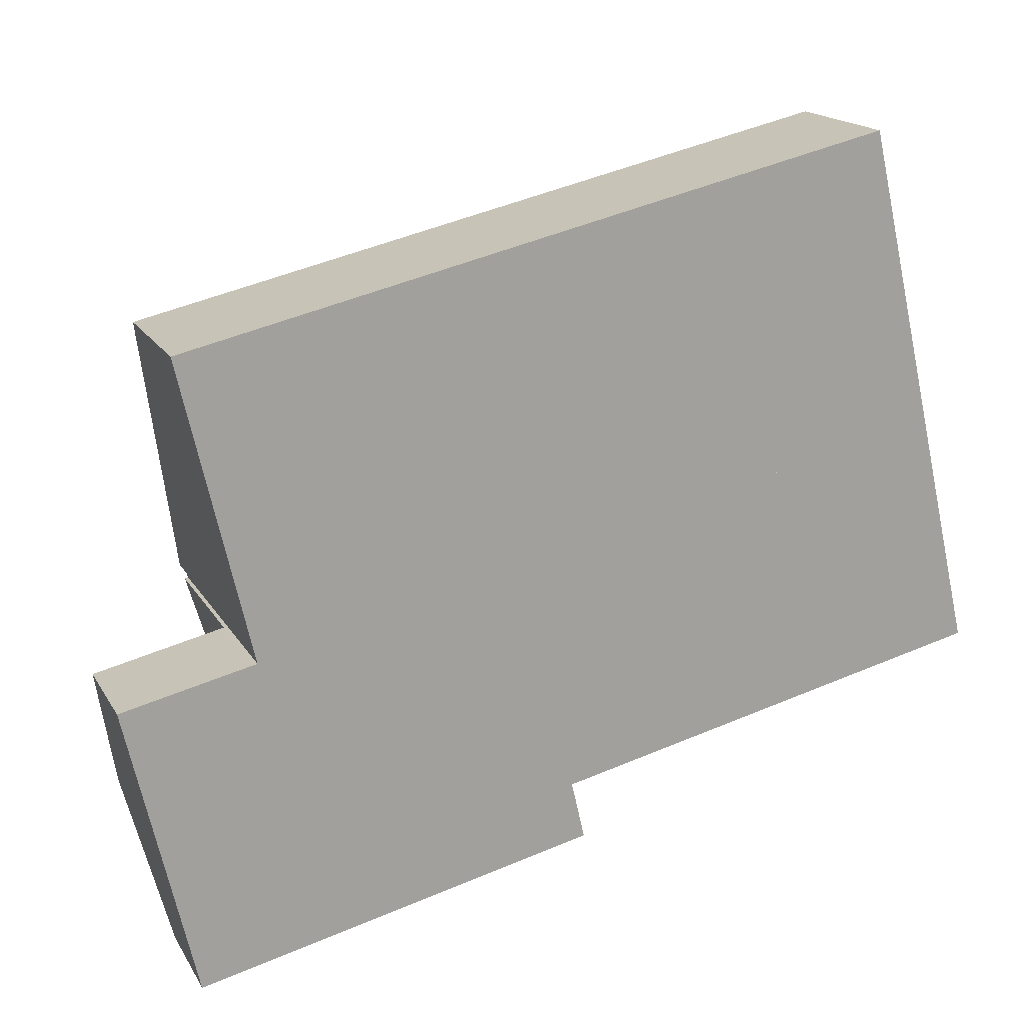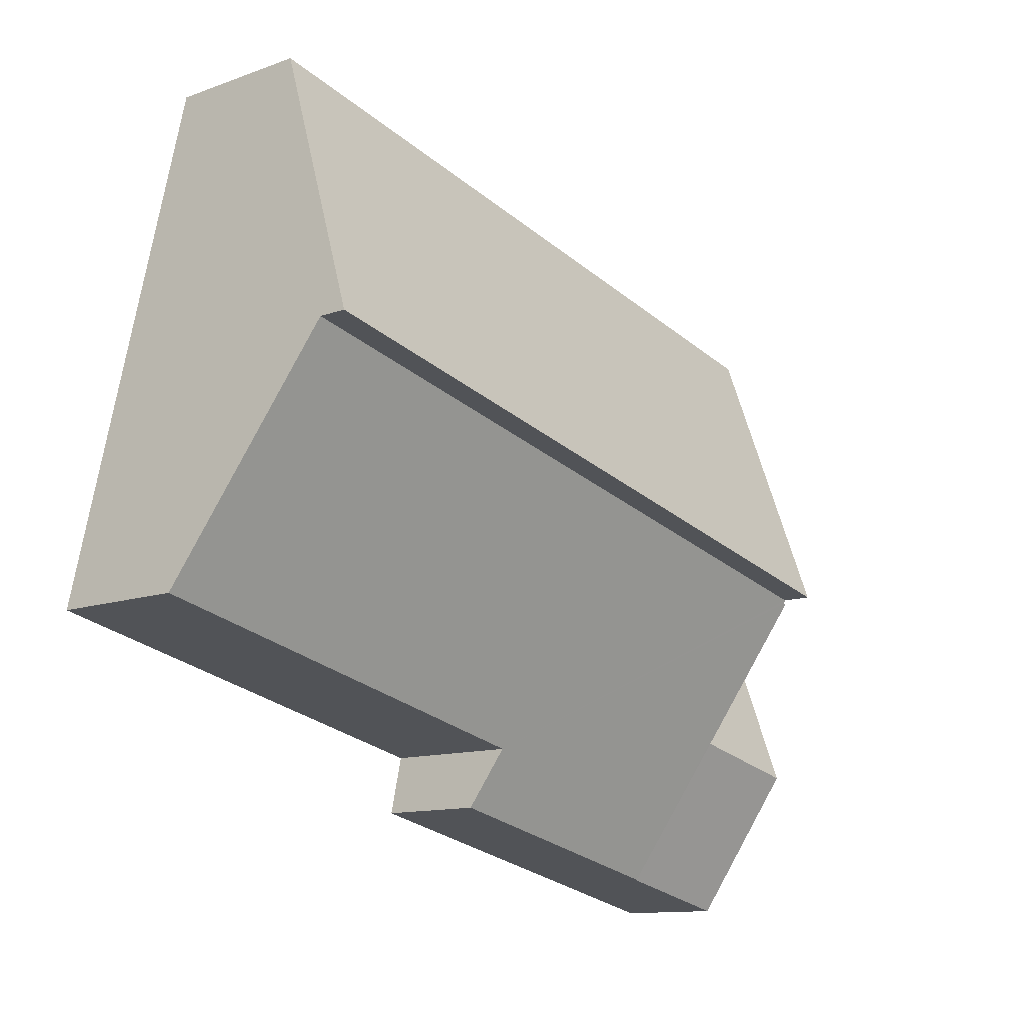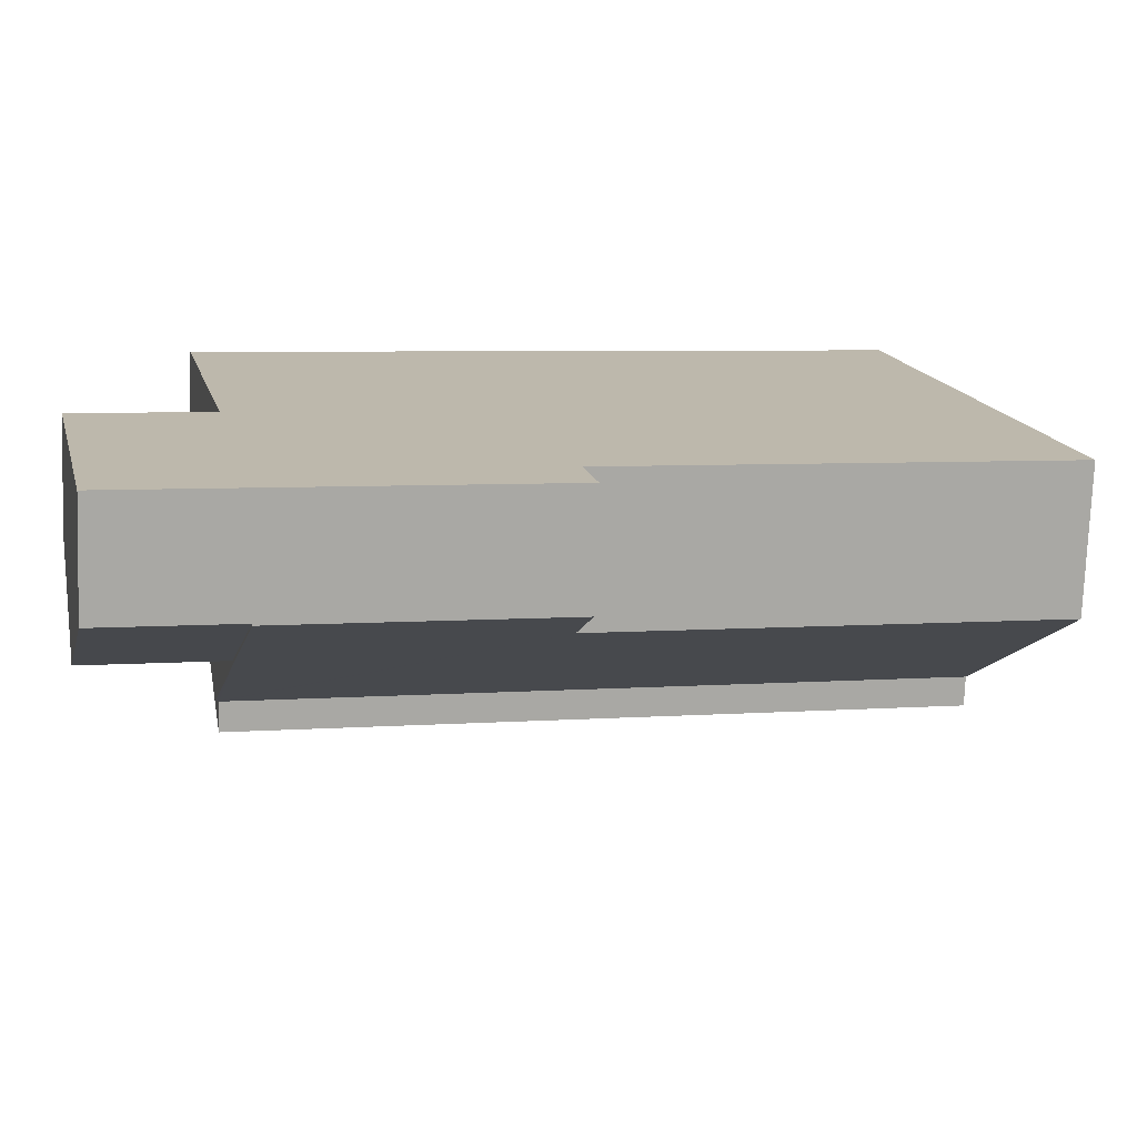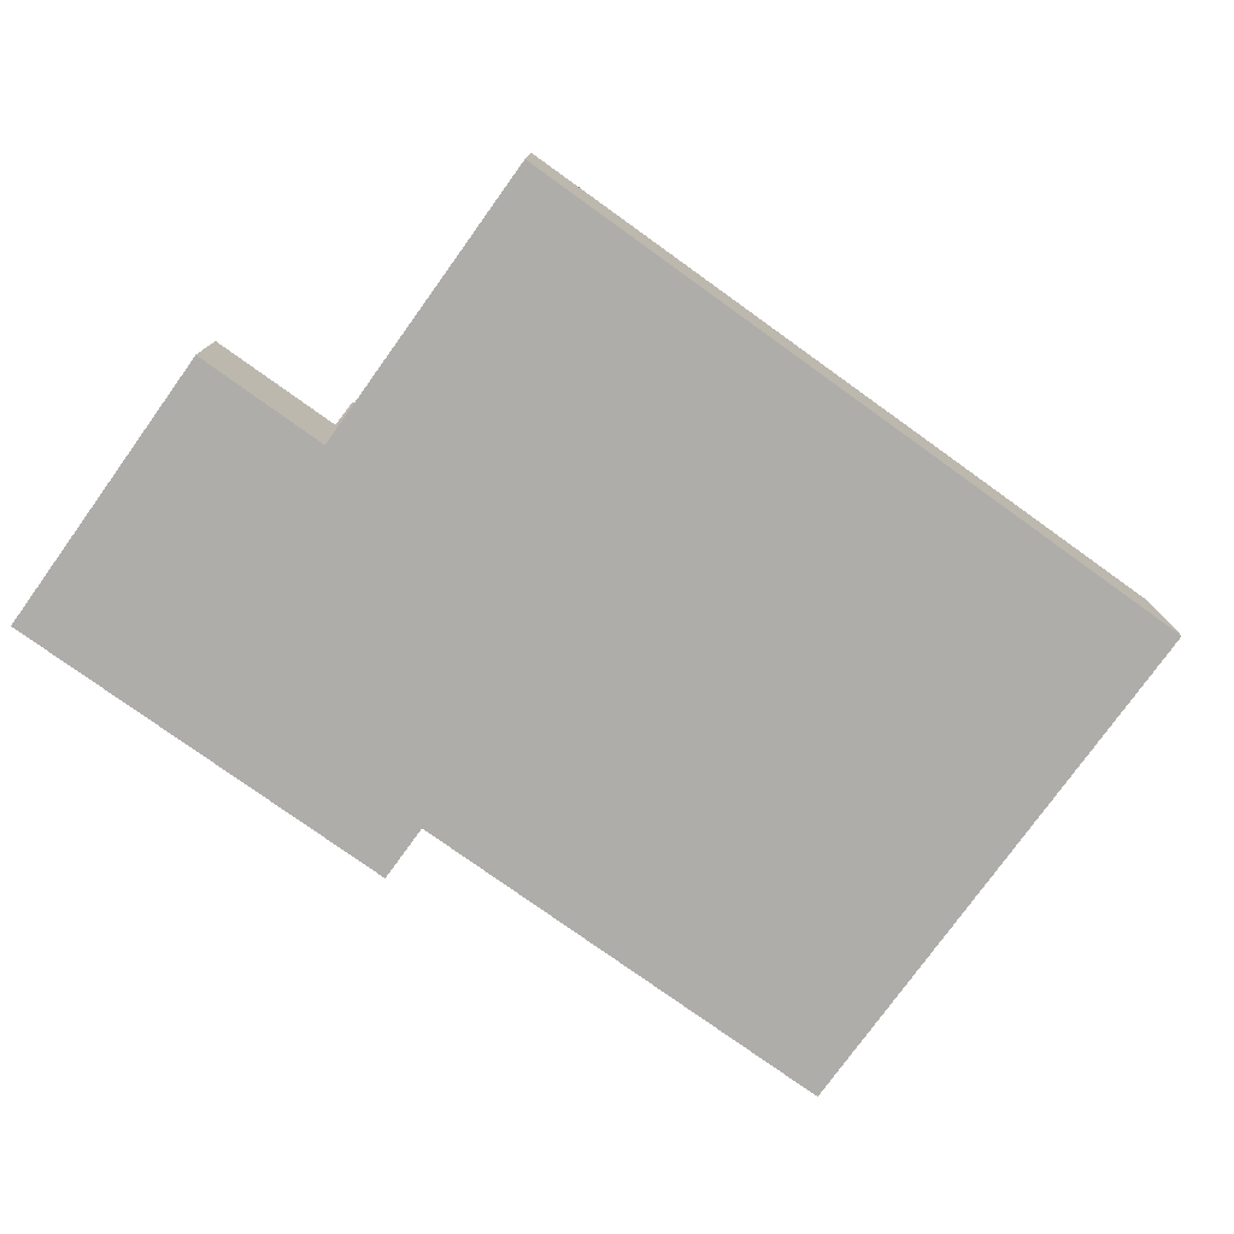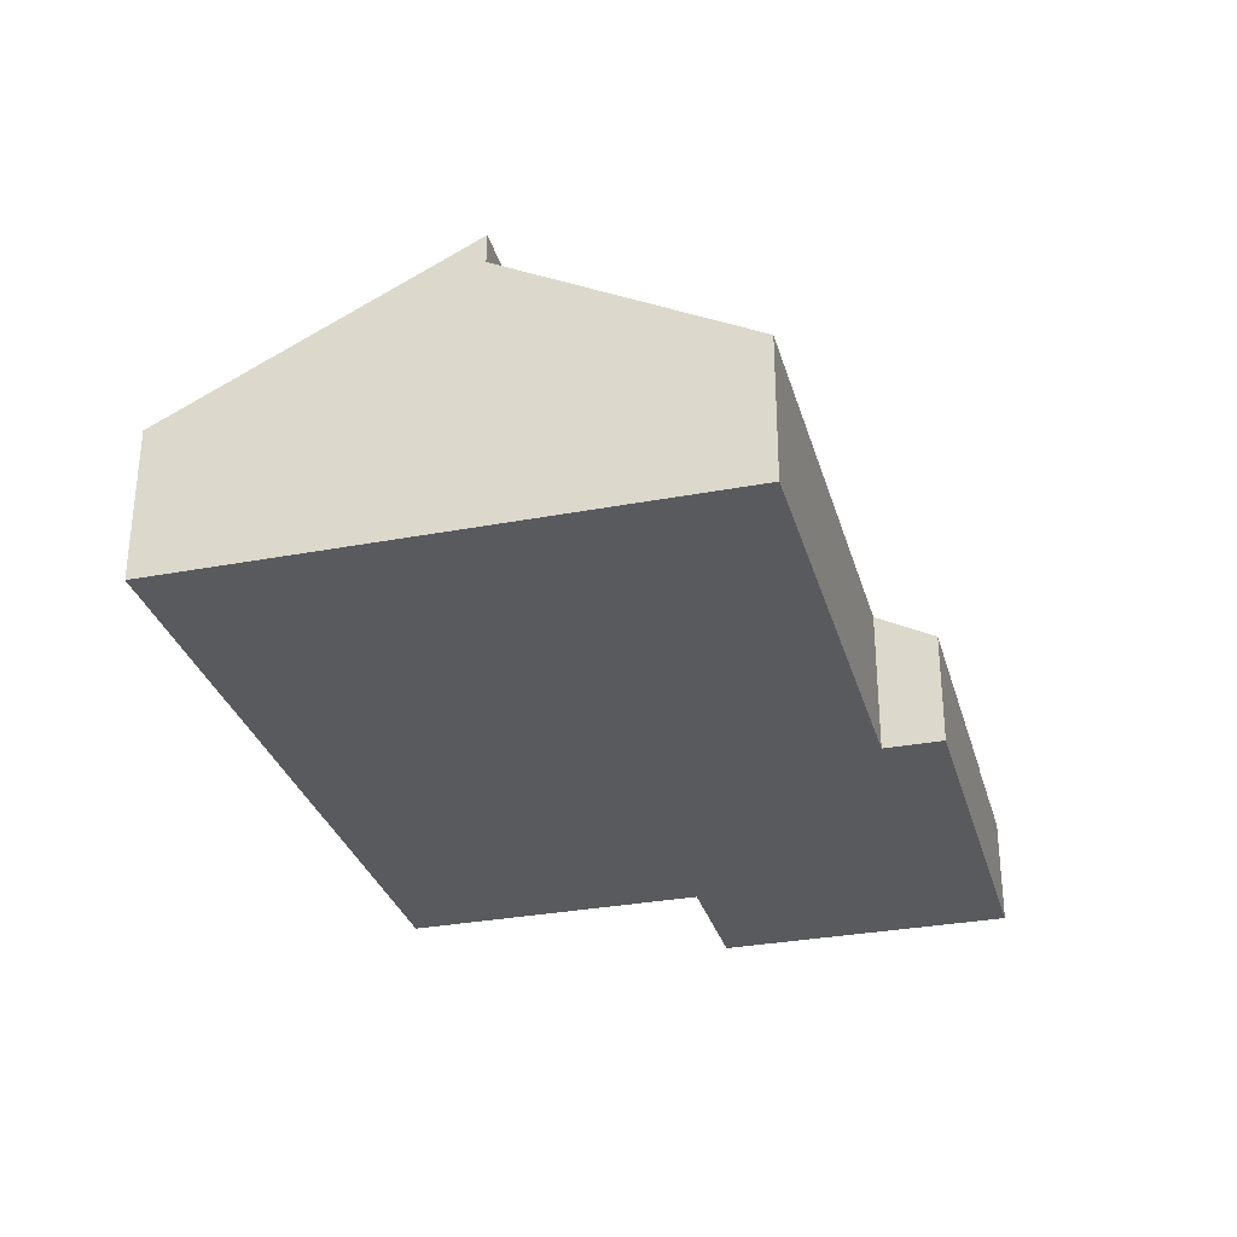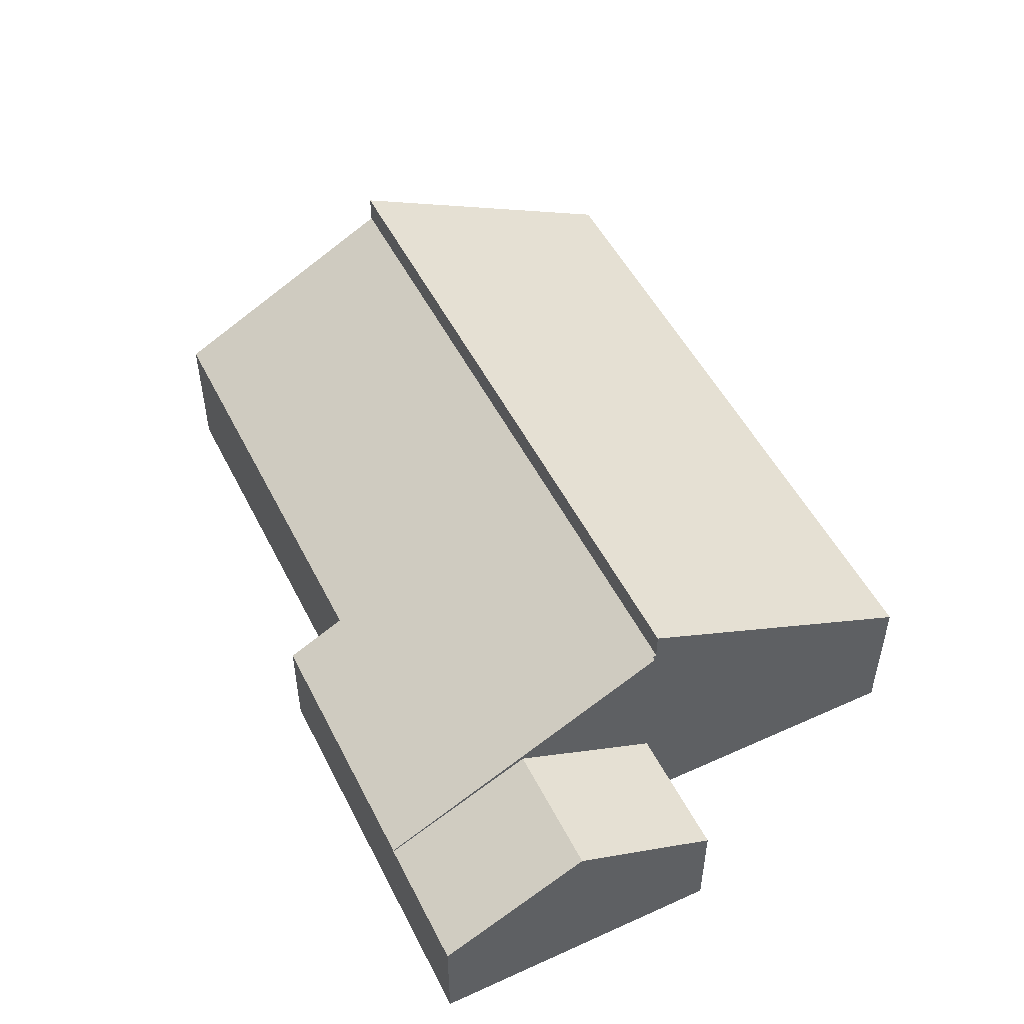
<metadata>
{"format":"obj","ext":"obj","renderer":"f3d","projection":"perspective","resolution":1024,"background":"white","views":[{"elev":17.3,"azim":-21.5,"up":"+Z"},{"elev":-11.8,"azim":131.2,"up":"+Z"},{"elev":-75.5,"azim":-2.1,"up":"+Z"},{"elev":-77.2,"azim":-48.7,"up":"+Y"},{"elev":-31.1,"azim":92.2,"up":"+Y"},{"elev":51.2,"azim":-129.2,"up":"+Y"}]}
</metadata>
<code>
v  1.86 2.997 -8.061
v  4.503 5.064 -3.206
v  5.433 2.997 -7.237
v  0.93 5.064 -4.03
v  3.574 2.997 0.824
v  0 2.997 1.835e-16
v  0 0 0
v  3.574 -5.046e-17 0.824
v  4.503 1.963e-16 -3.206
v  5.433 4.431e-16 -7.237
v  1.86 4.936e-16 -8.061
v  0.93 2.468e-16 -4.03
v  3.649 8.202 0.945
v  21.18 4.131 13.54
v  23.05 8.202 5.421
v  1.775 4.131 9.068
v  1.775 -5.553e-16 9.068
v  21.18 -8.293e-16 13.54
v  23.05 -3.319e-16 5.421
v  3.649 -5.786e-17 0.945
v  5.433 3.046 -7.237
v  12.44 3.896 -3.94
v  12.81 3.046 -5.535
v  3.574 7.342 0.824
v  3.671 7.342 0.847
v  4.503 5.194 -3.206
v  23.05 7.394 5.421
v  24.57 3.896 -1.143
v  3.649 7.394 0.945
v  3.671 -5.186e-17 0.847
v  24.57 6.999e-17 -1.143
v  12.44 2.413e-16 -3.94
v  12.81 3.389e-16 -5.535
g defaultobject
f 1 2 3
f 2 1 4
f 4 5 2
f 5 4 6
f 7 5 6
f 5 7 8
f 8 2 5
f 2 8 9
f 2 9 3
f 3 9 10
f 10 1 3
f 1 10 11
f 4 7 6
f 7 4 1
f 7 1 12
f 12 1 11
f 9 11 10
f 11 9 12
f 12 9 8
f 12 8 7
f 13 14 15
f 14 13 16
f 17 14 16
f 14 17 18
f 14 19 15
f 19 14 18
f 19 13 15
f 13 19 20
f 20 16 13
f 16 20 17
f 20 18 17
f 18 20 19
f 21 22 23
f 24 25 26
f 22 27 28
f 27 22 29
f 29 22 25
f 25 22 21
f 25 21 26
f 20 27 29
f 27 20 19
f 8 25 24
f 25 8 30
f 19 28 27
f 28 19 31
f 32 23 22
f 23 32 33
f 31 22 28
f 22 31 32
f 33 21 23
f 21 33 10
f 10 26 21
f 26 10 9
f 26 9 24
f 24 9 8
f 25 20 29
f 20 25 30
f 10 33 32
f 19 32 31
f 32 19 20
f 32 20 30
f 32 30 10
f 10 30 9
f 8 9 30

</code>
